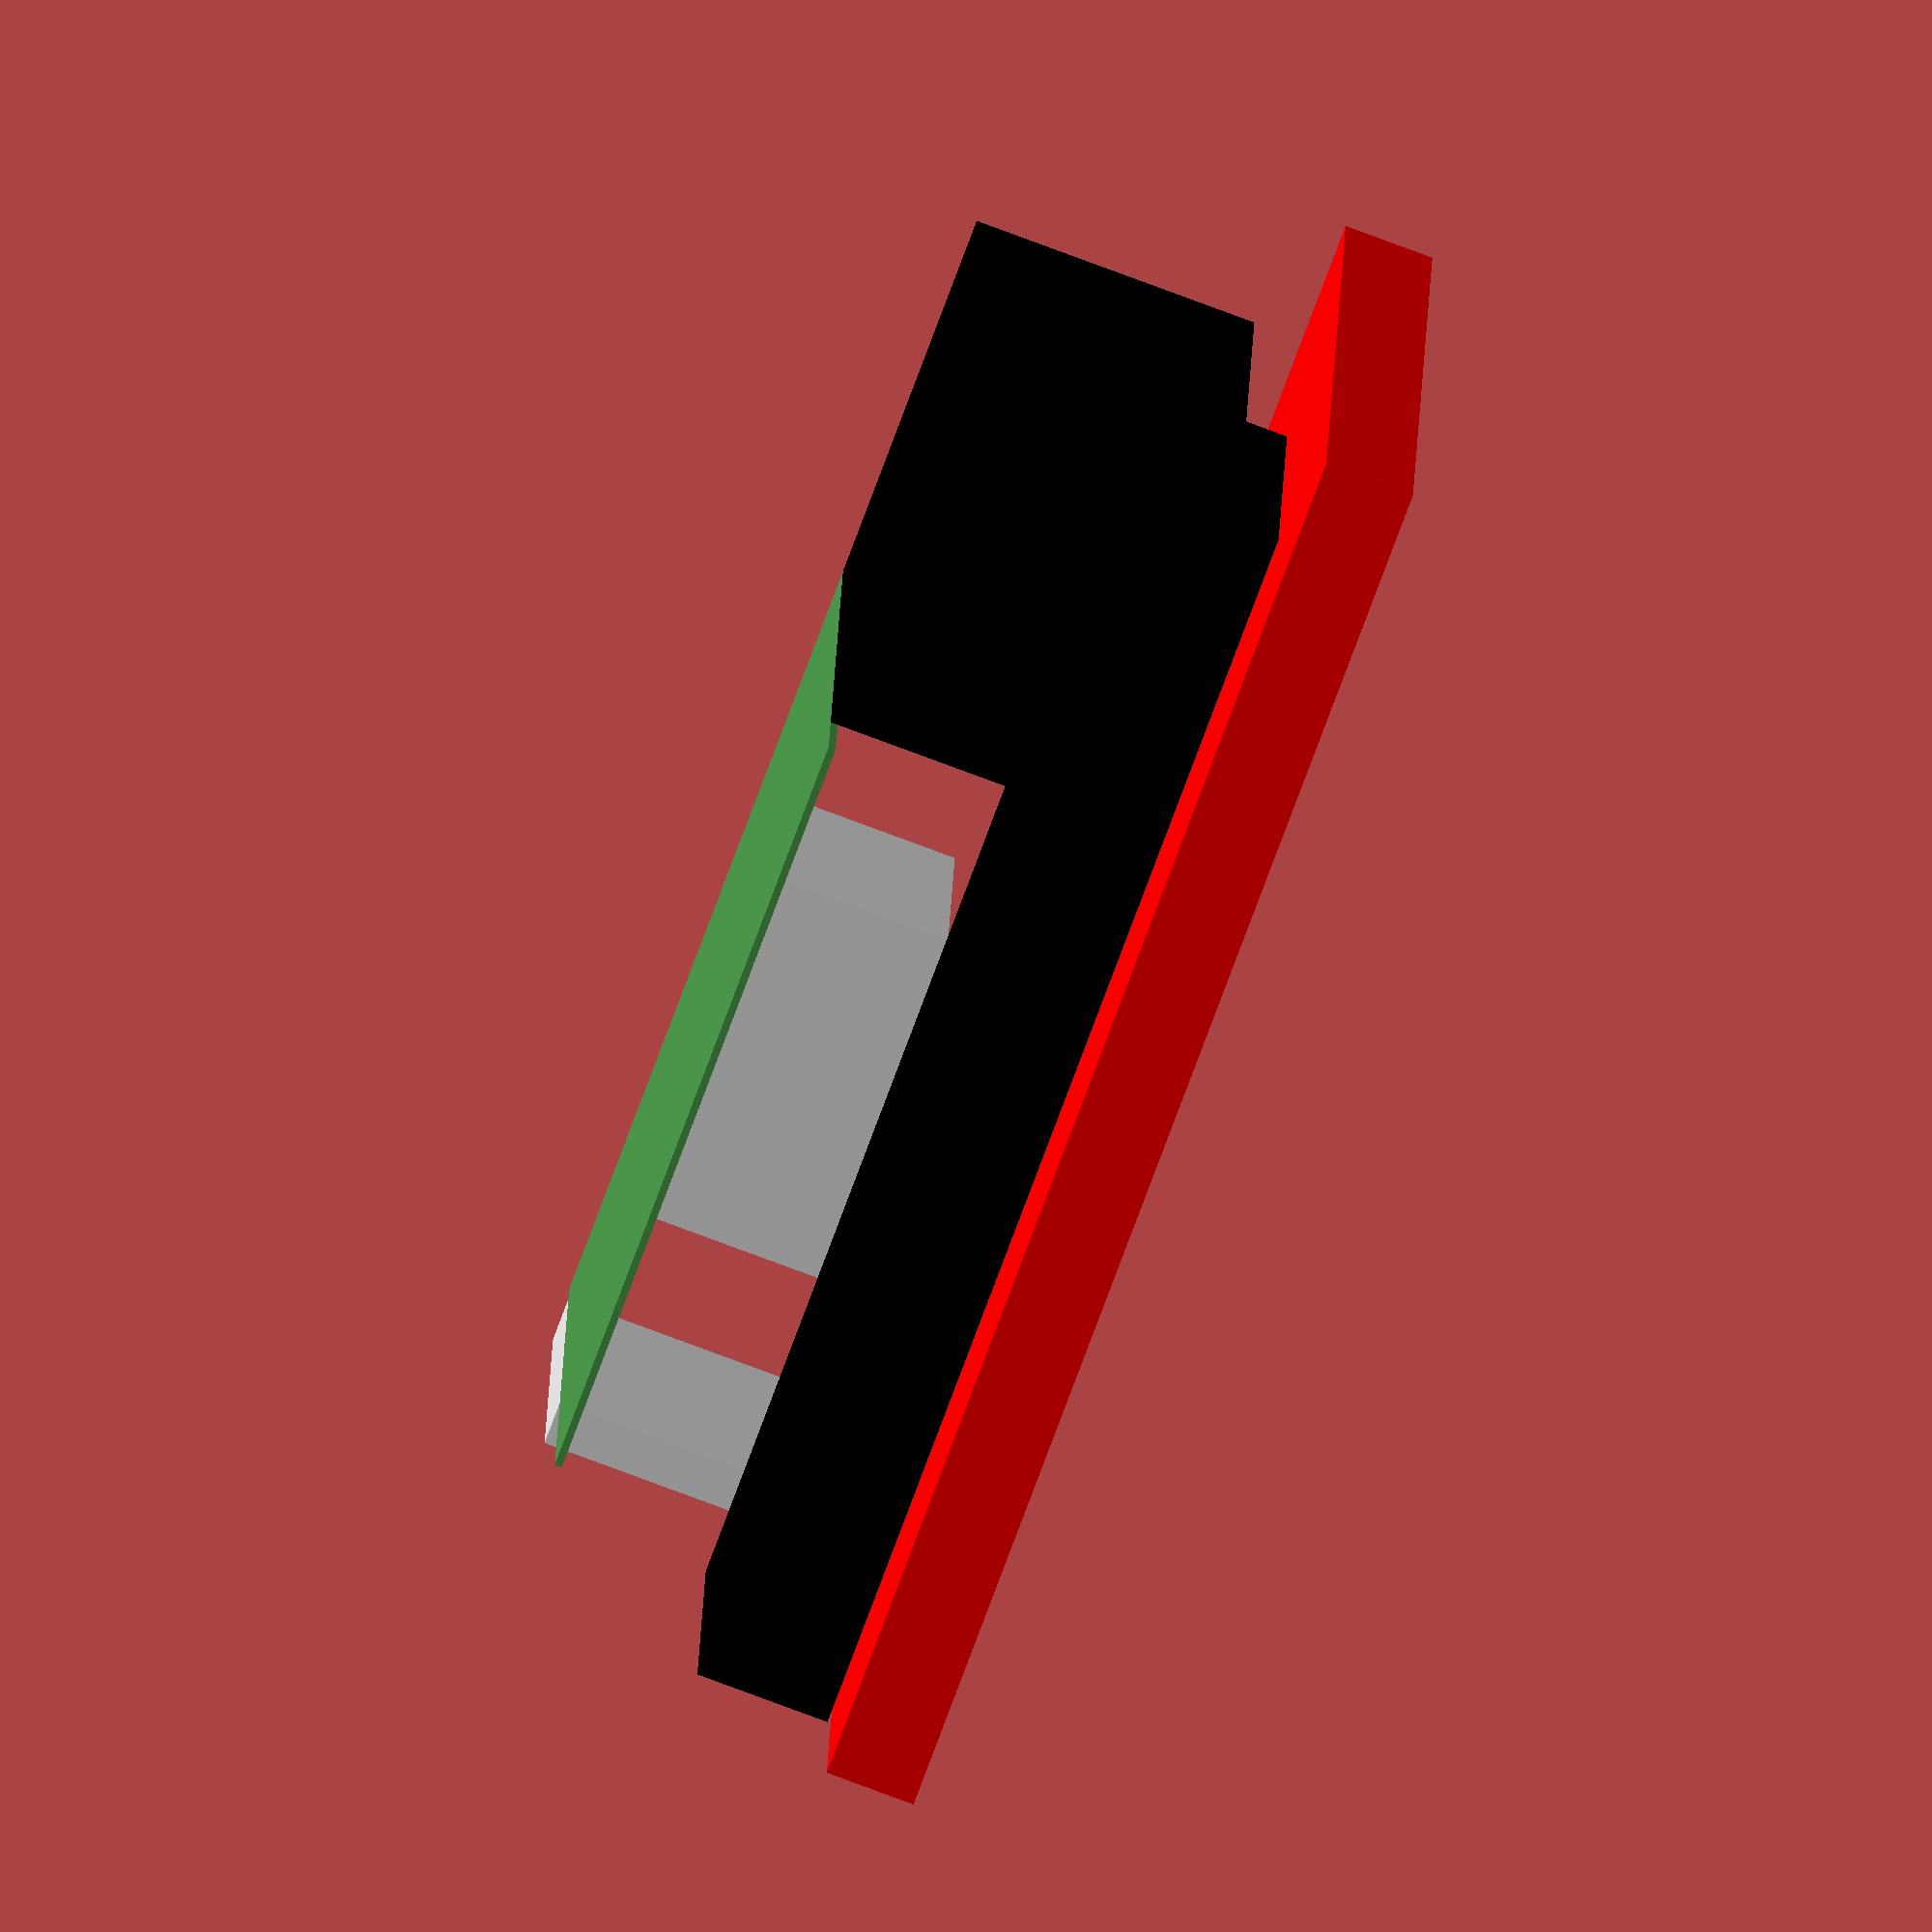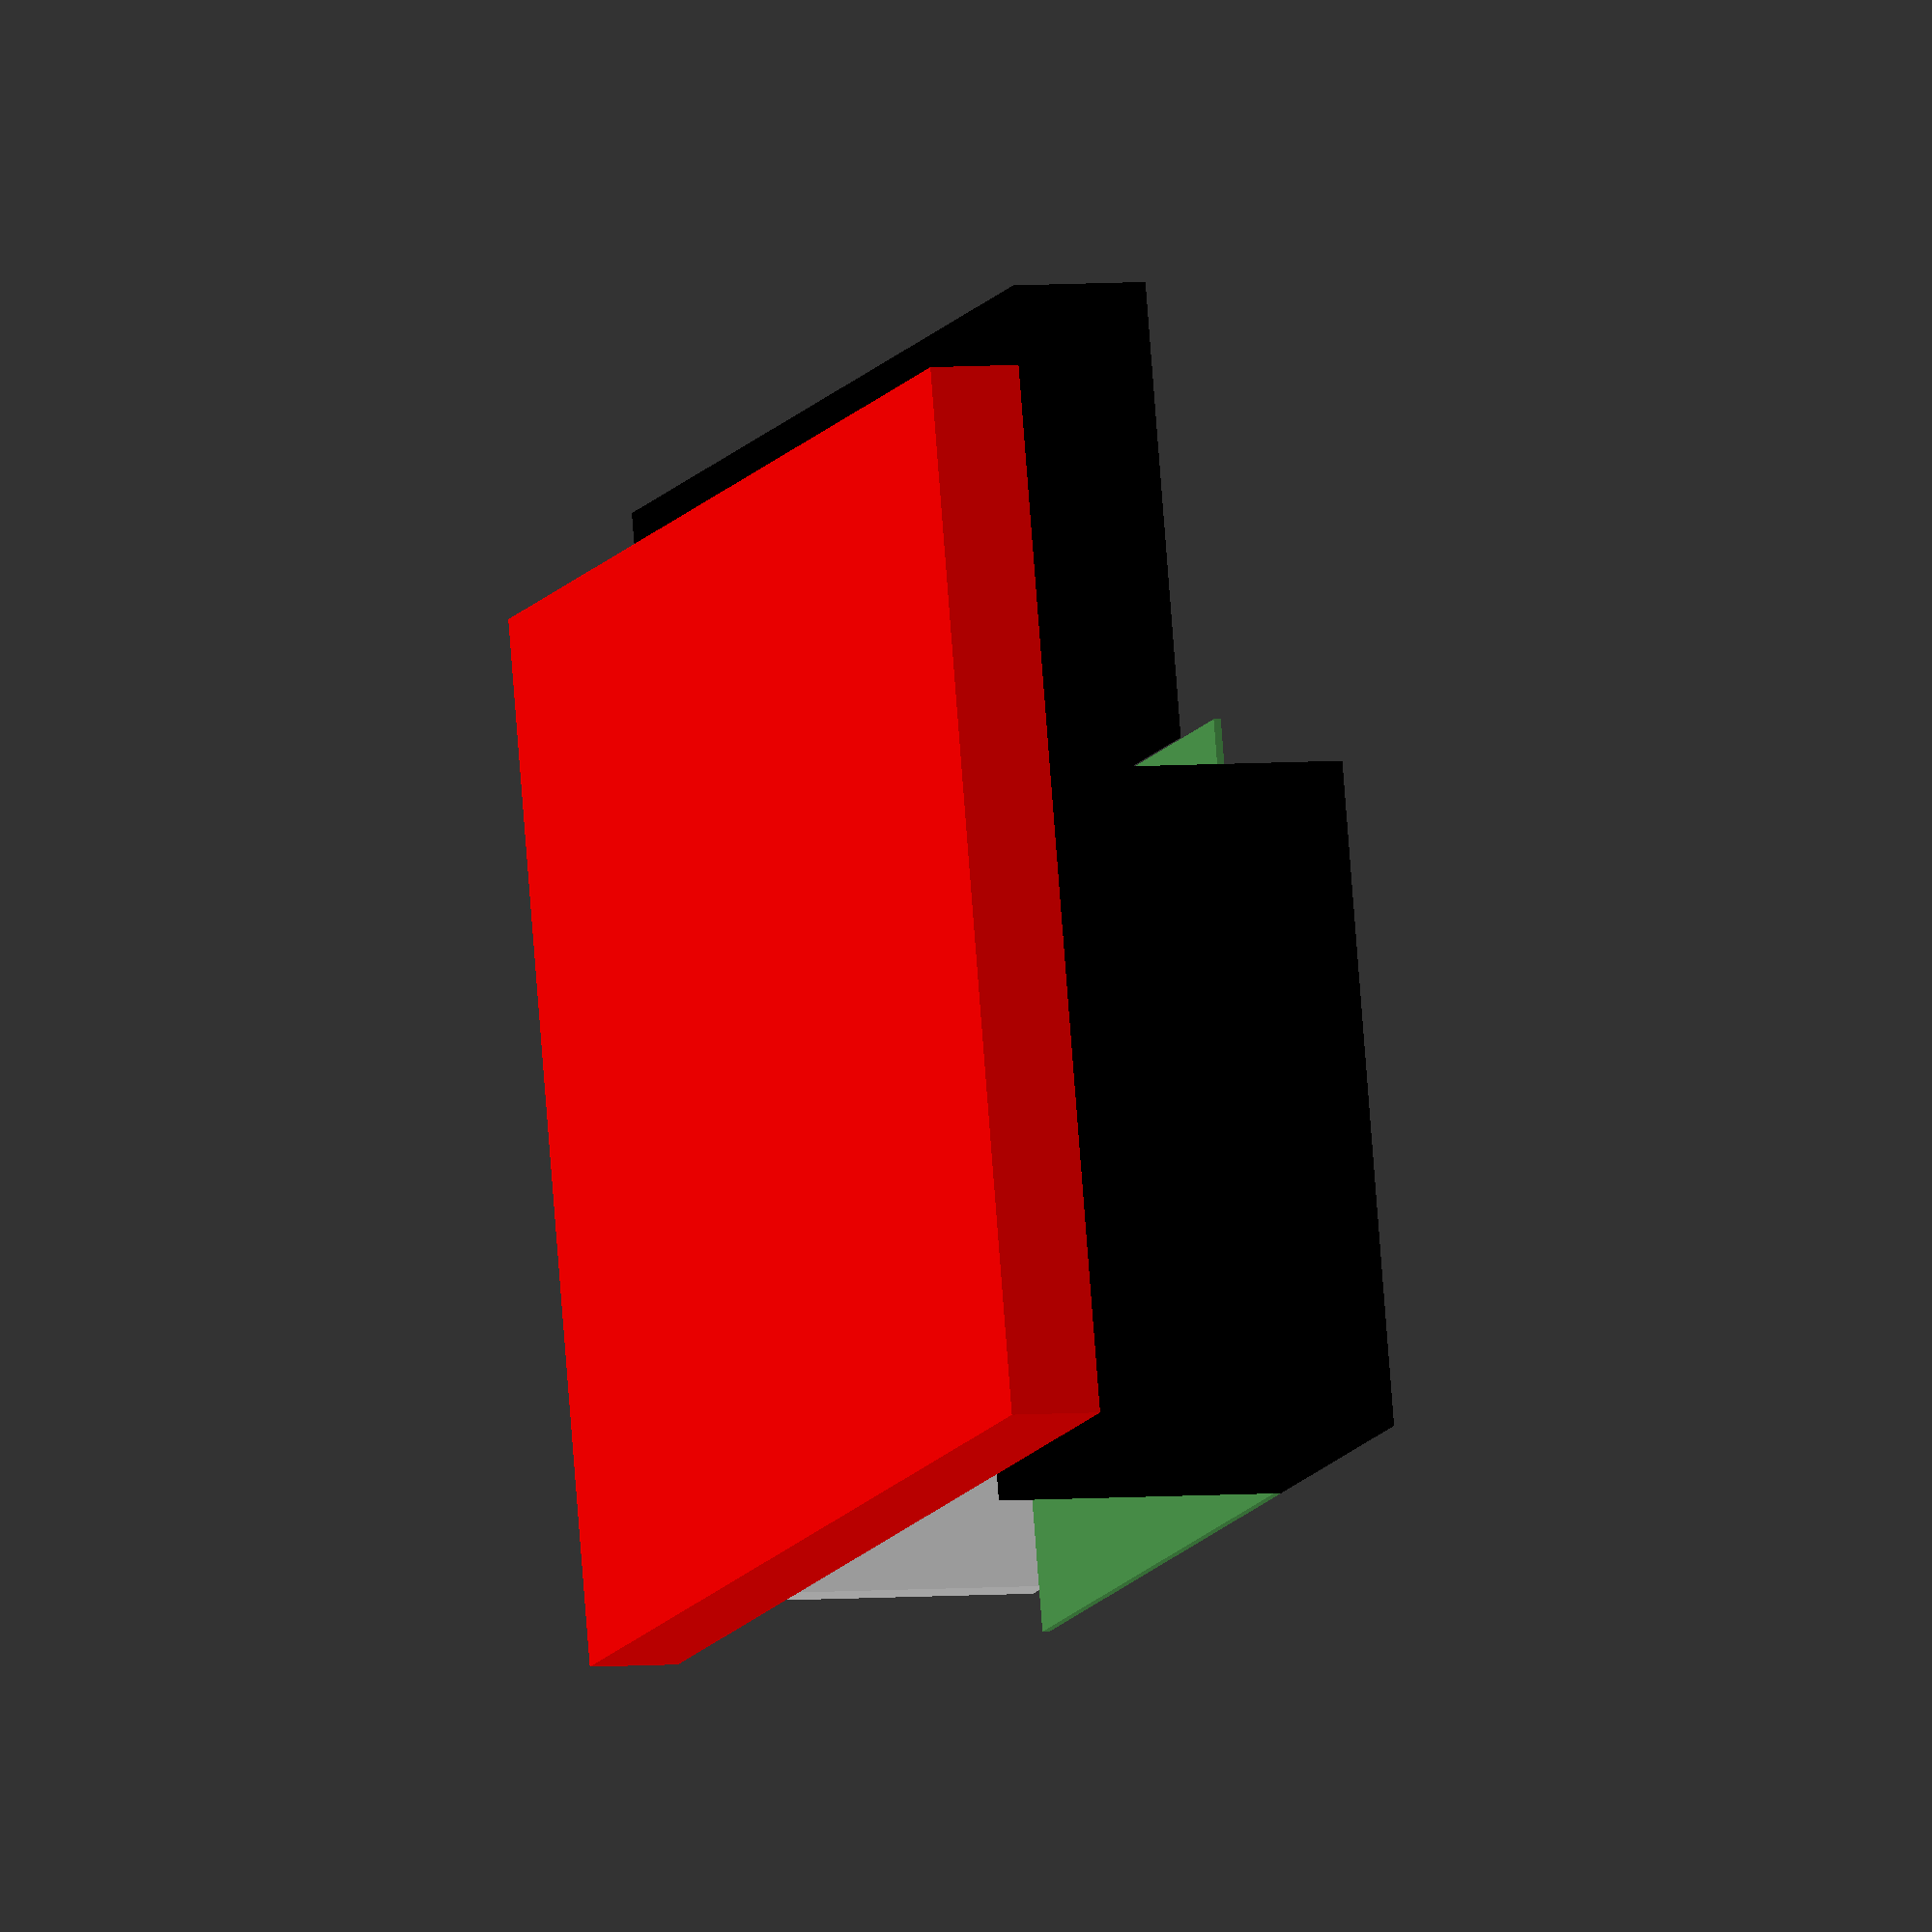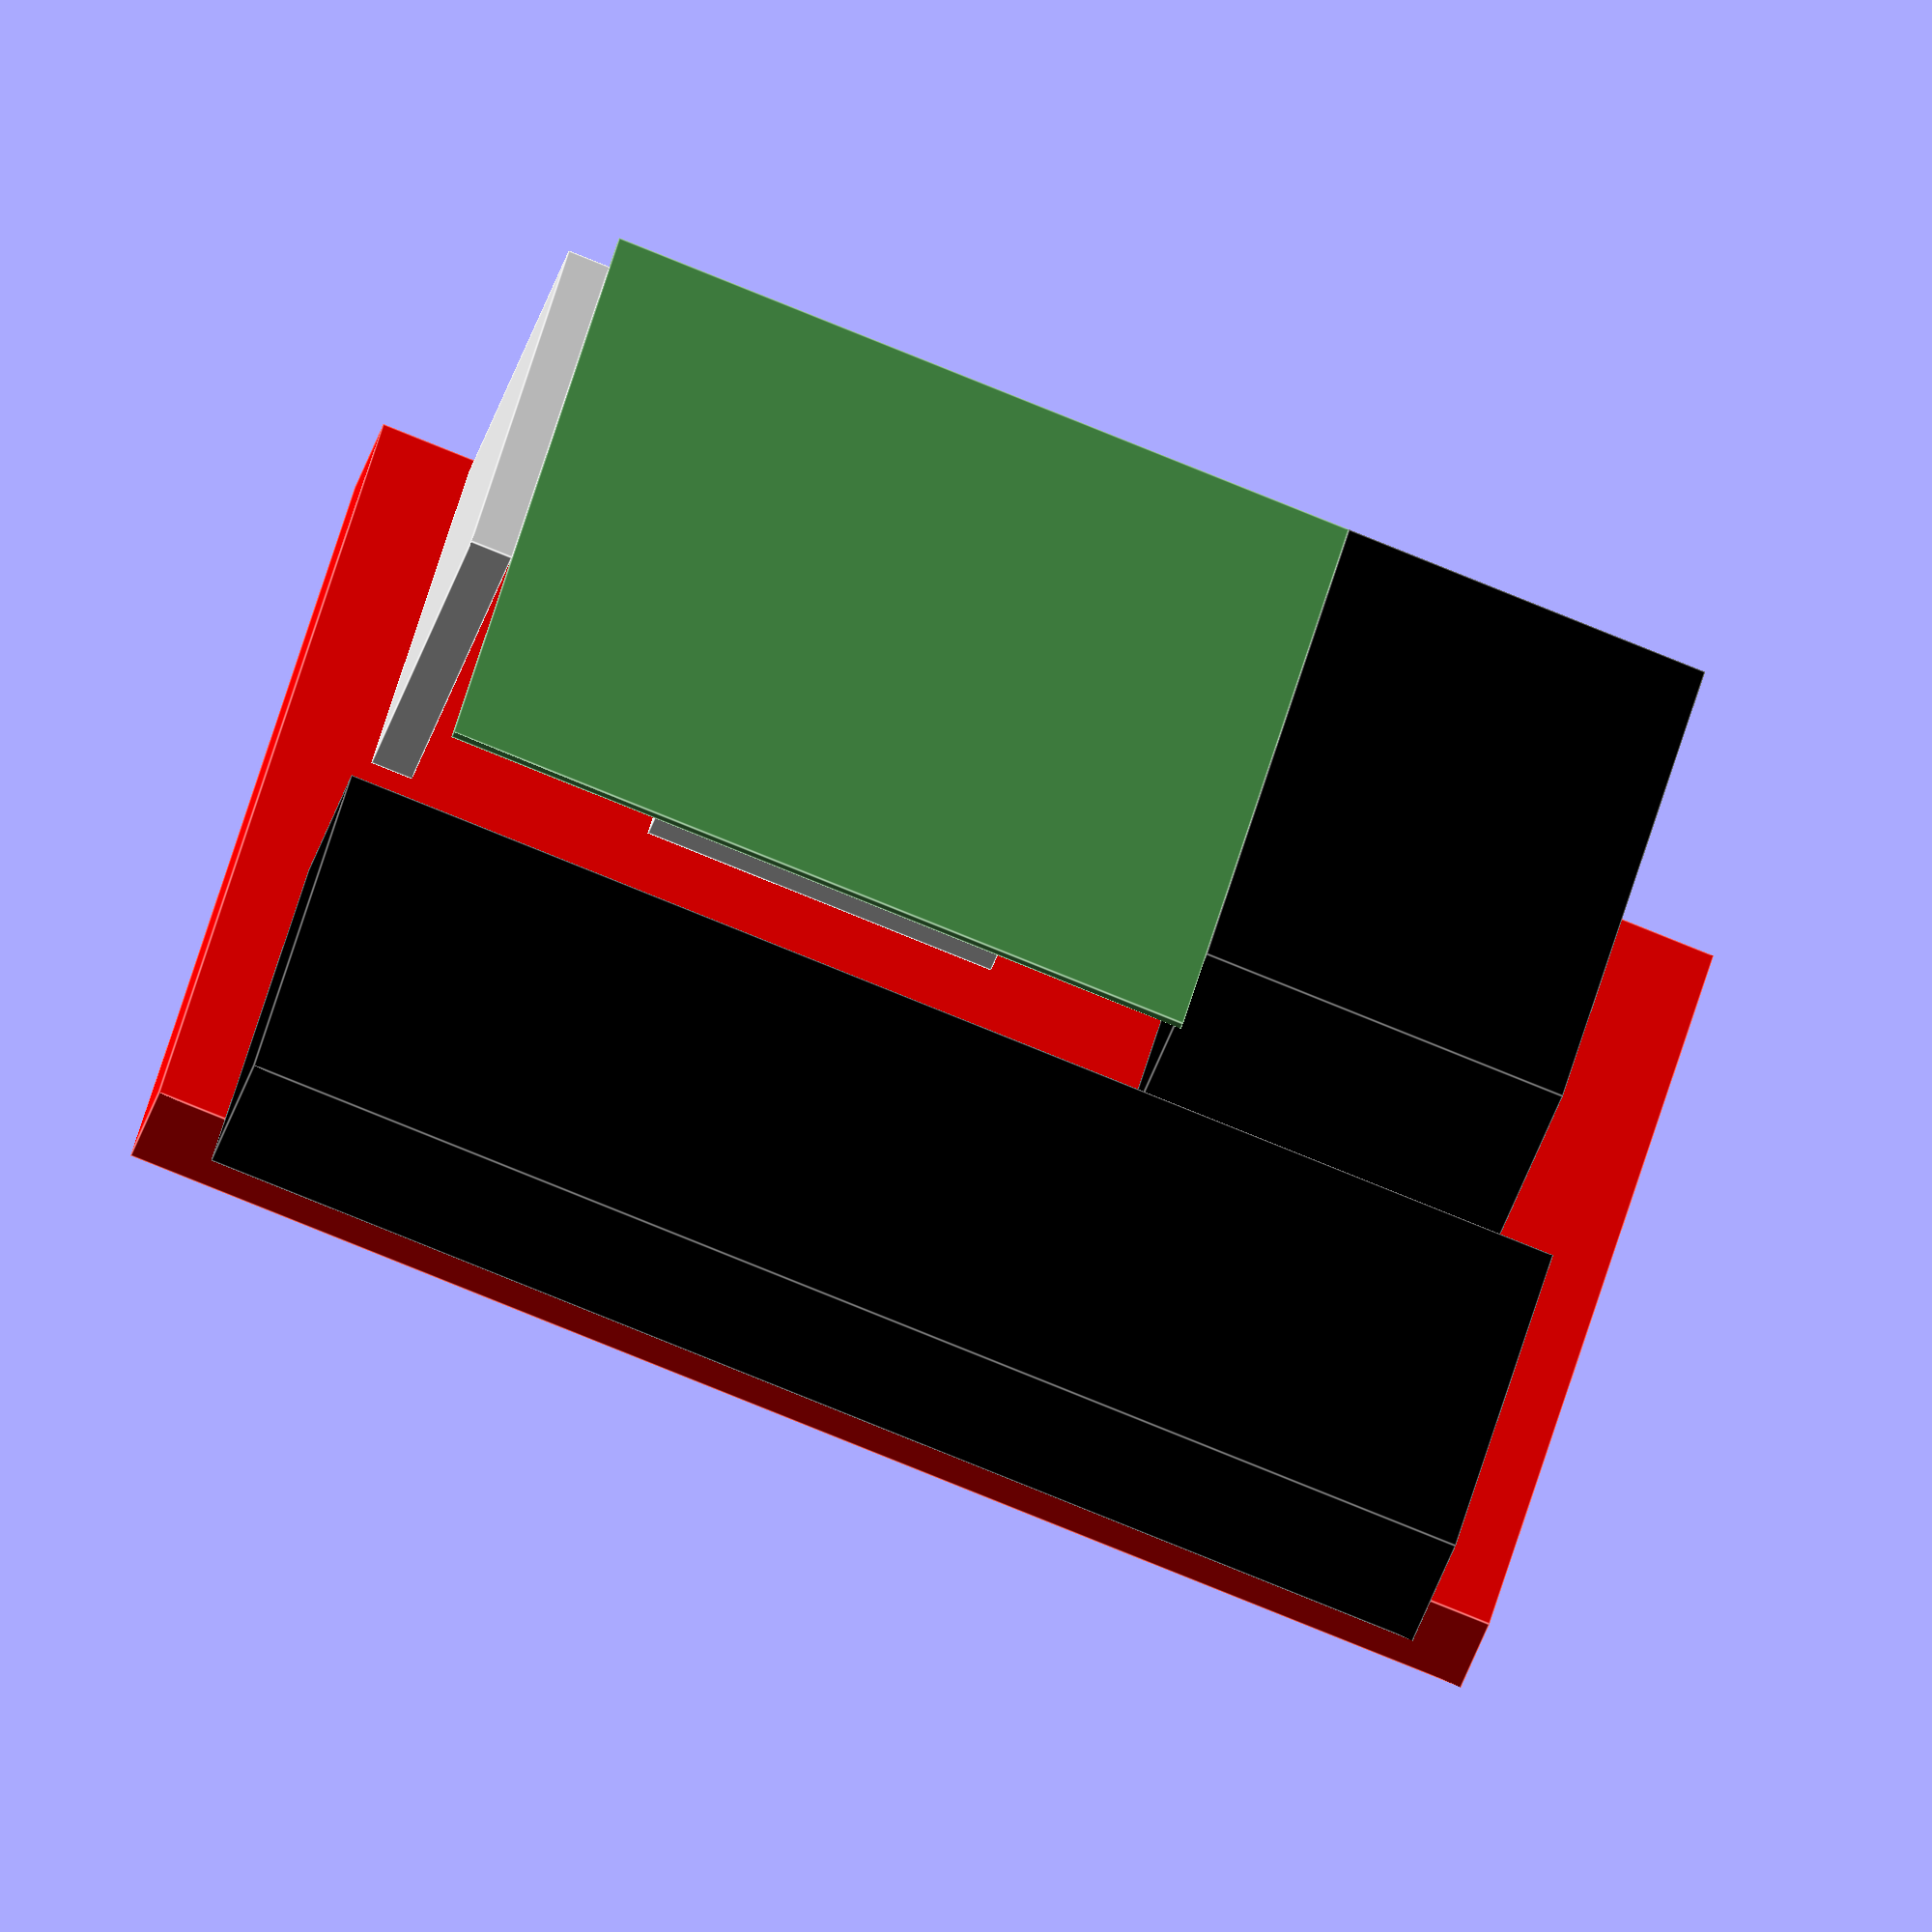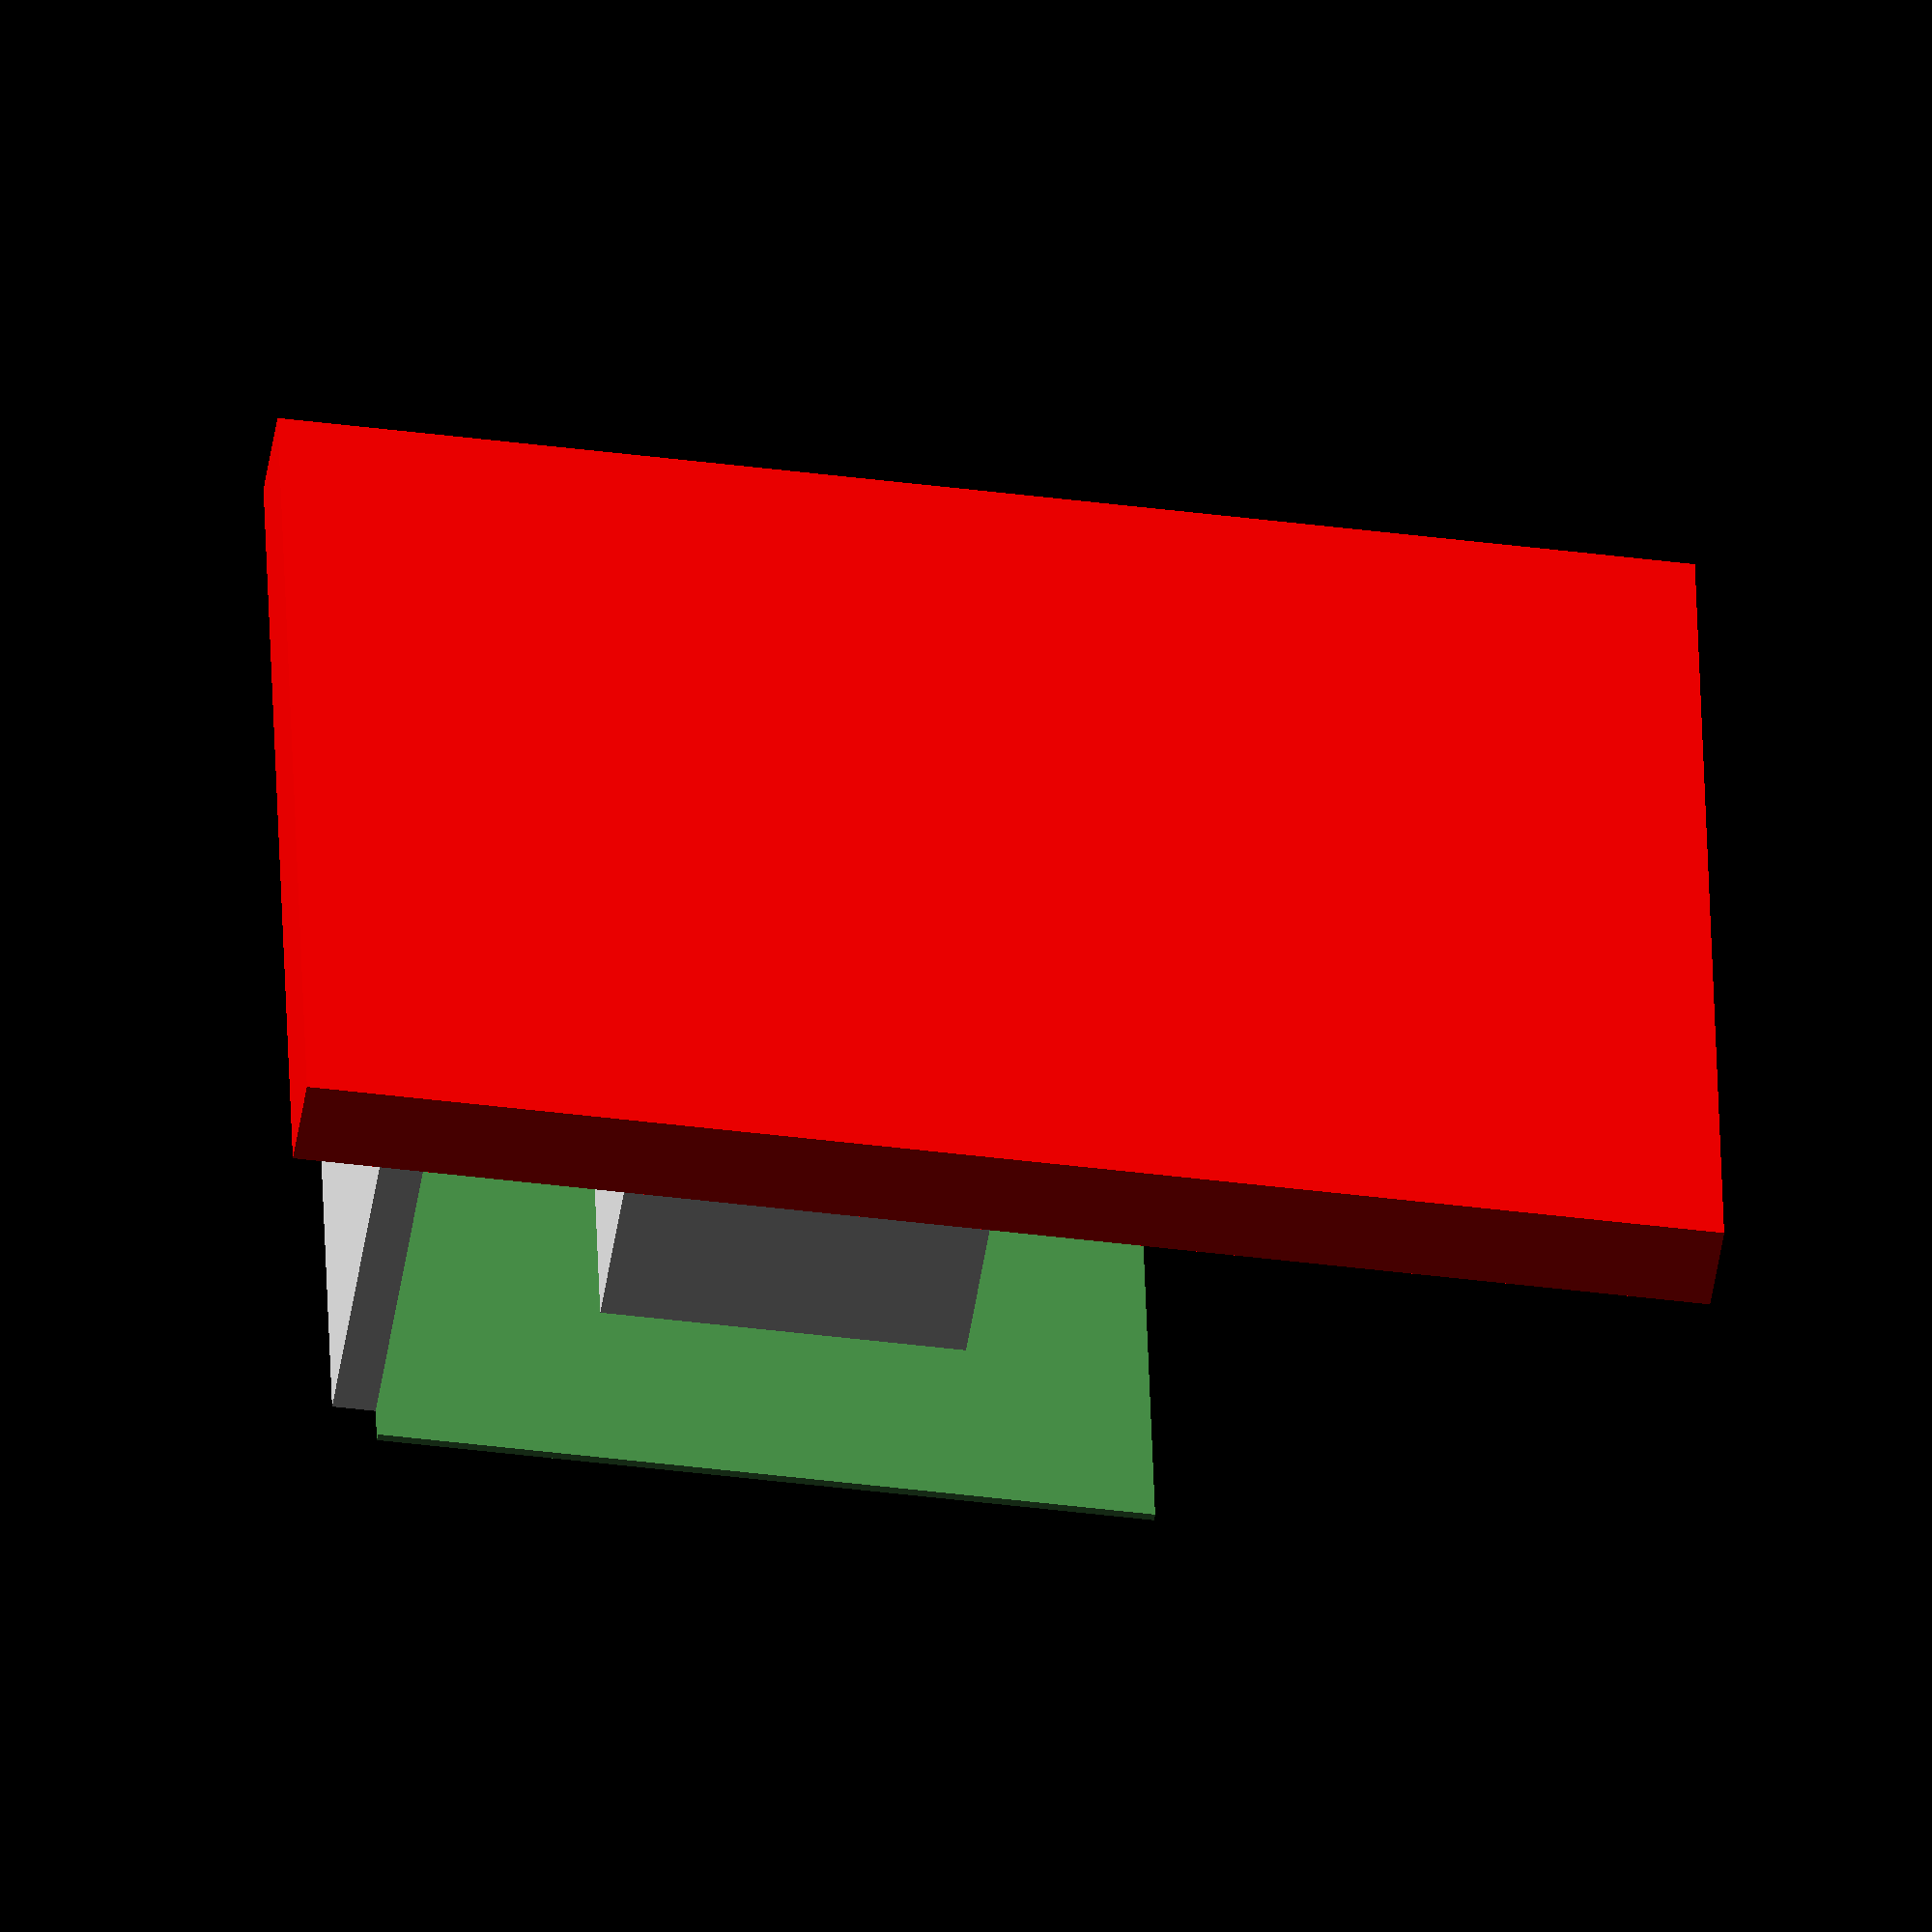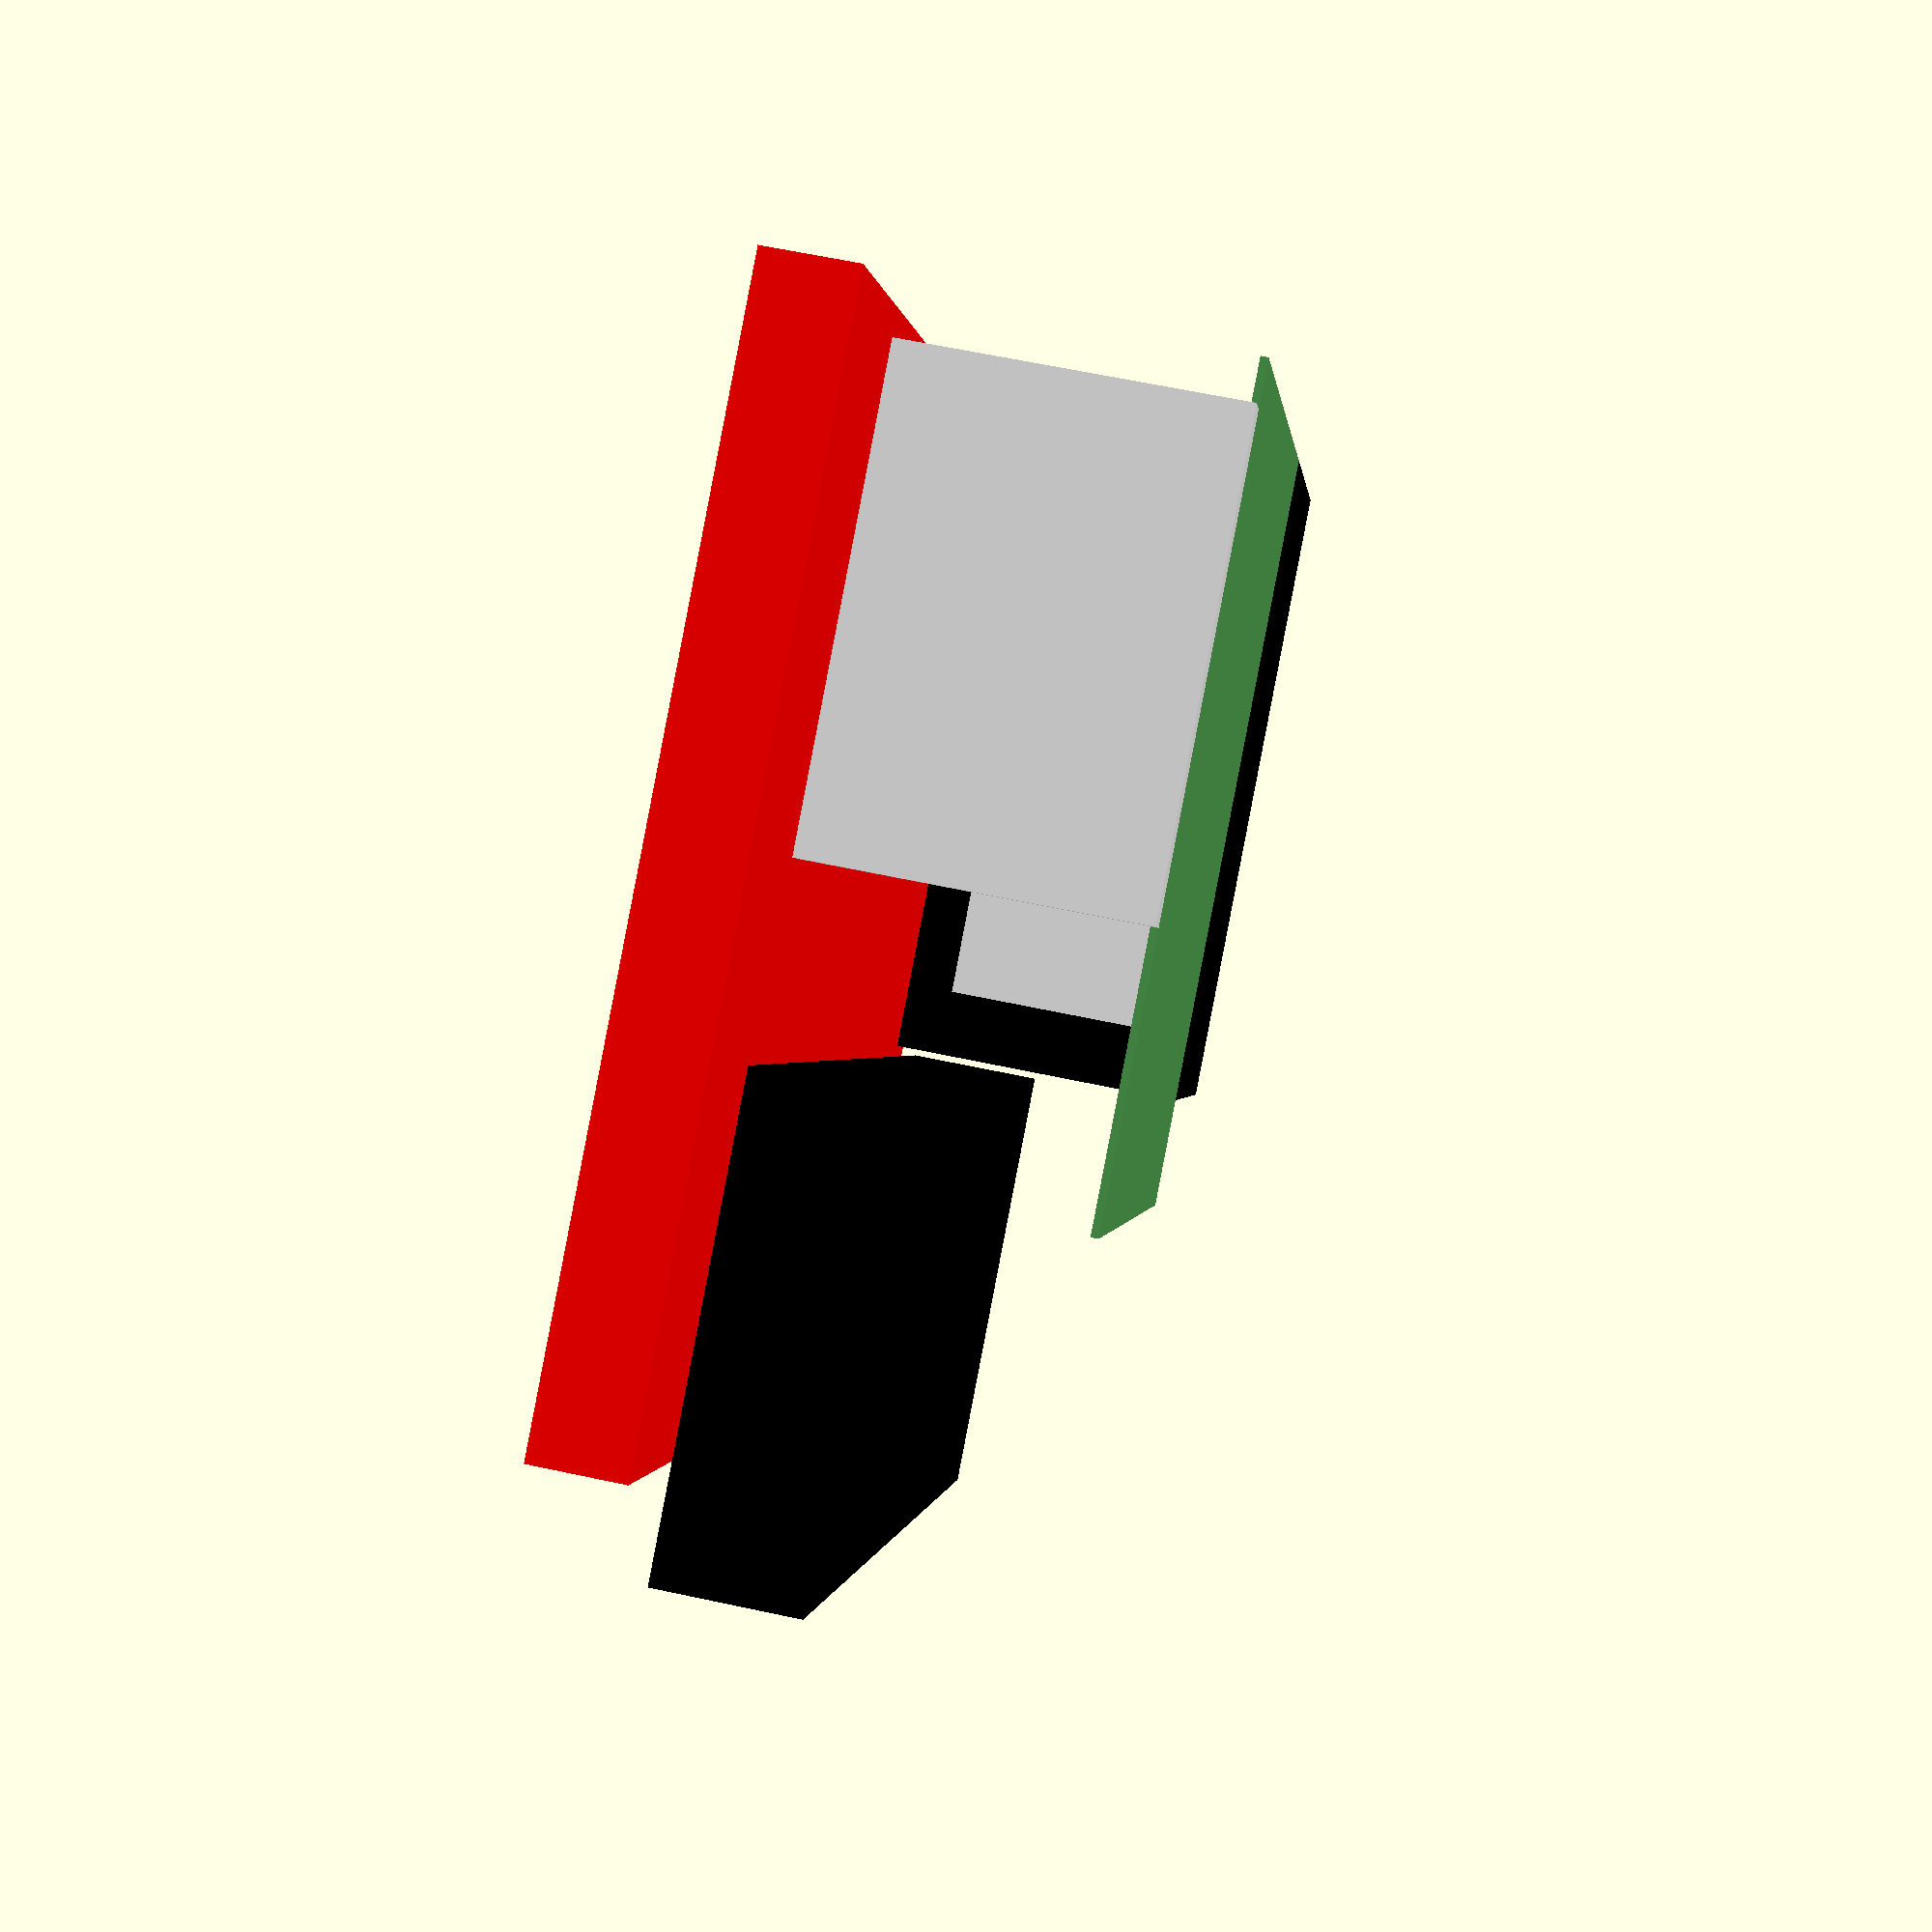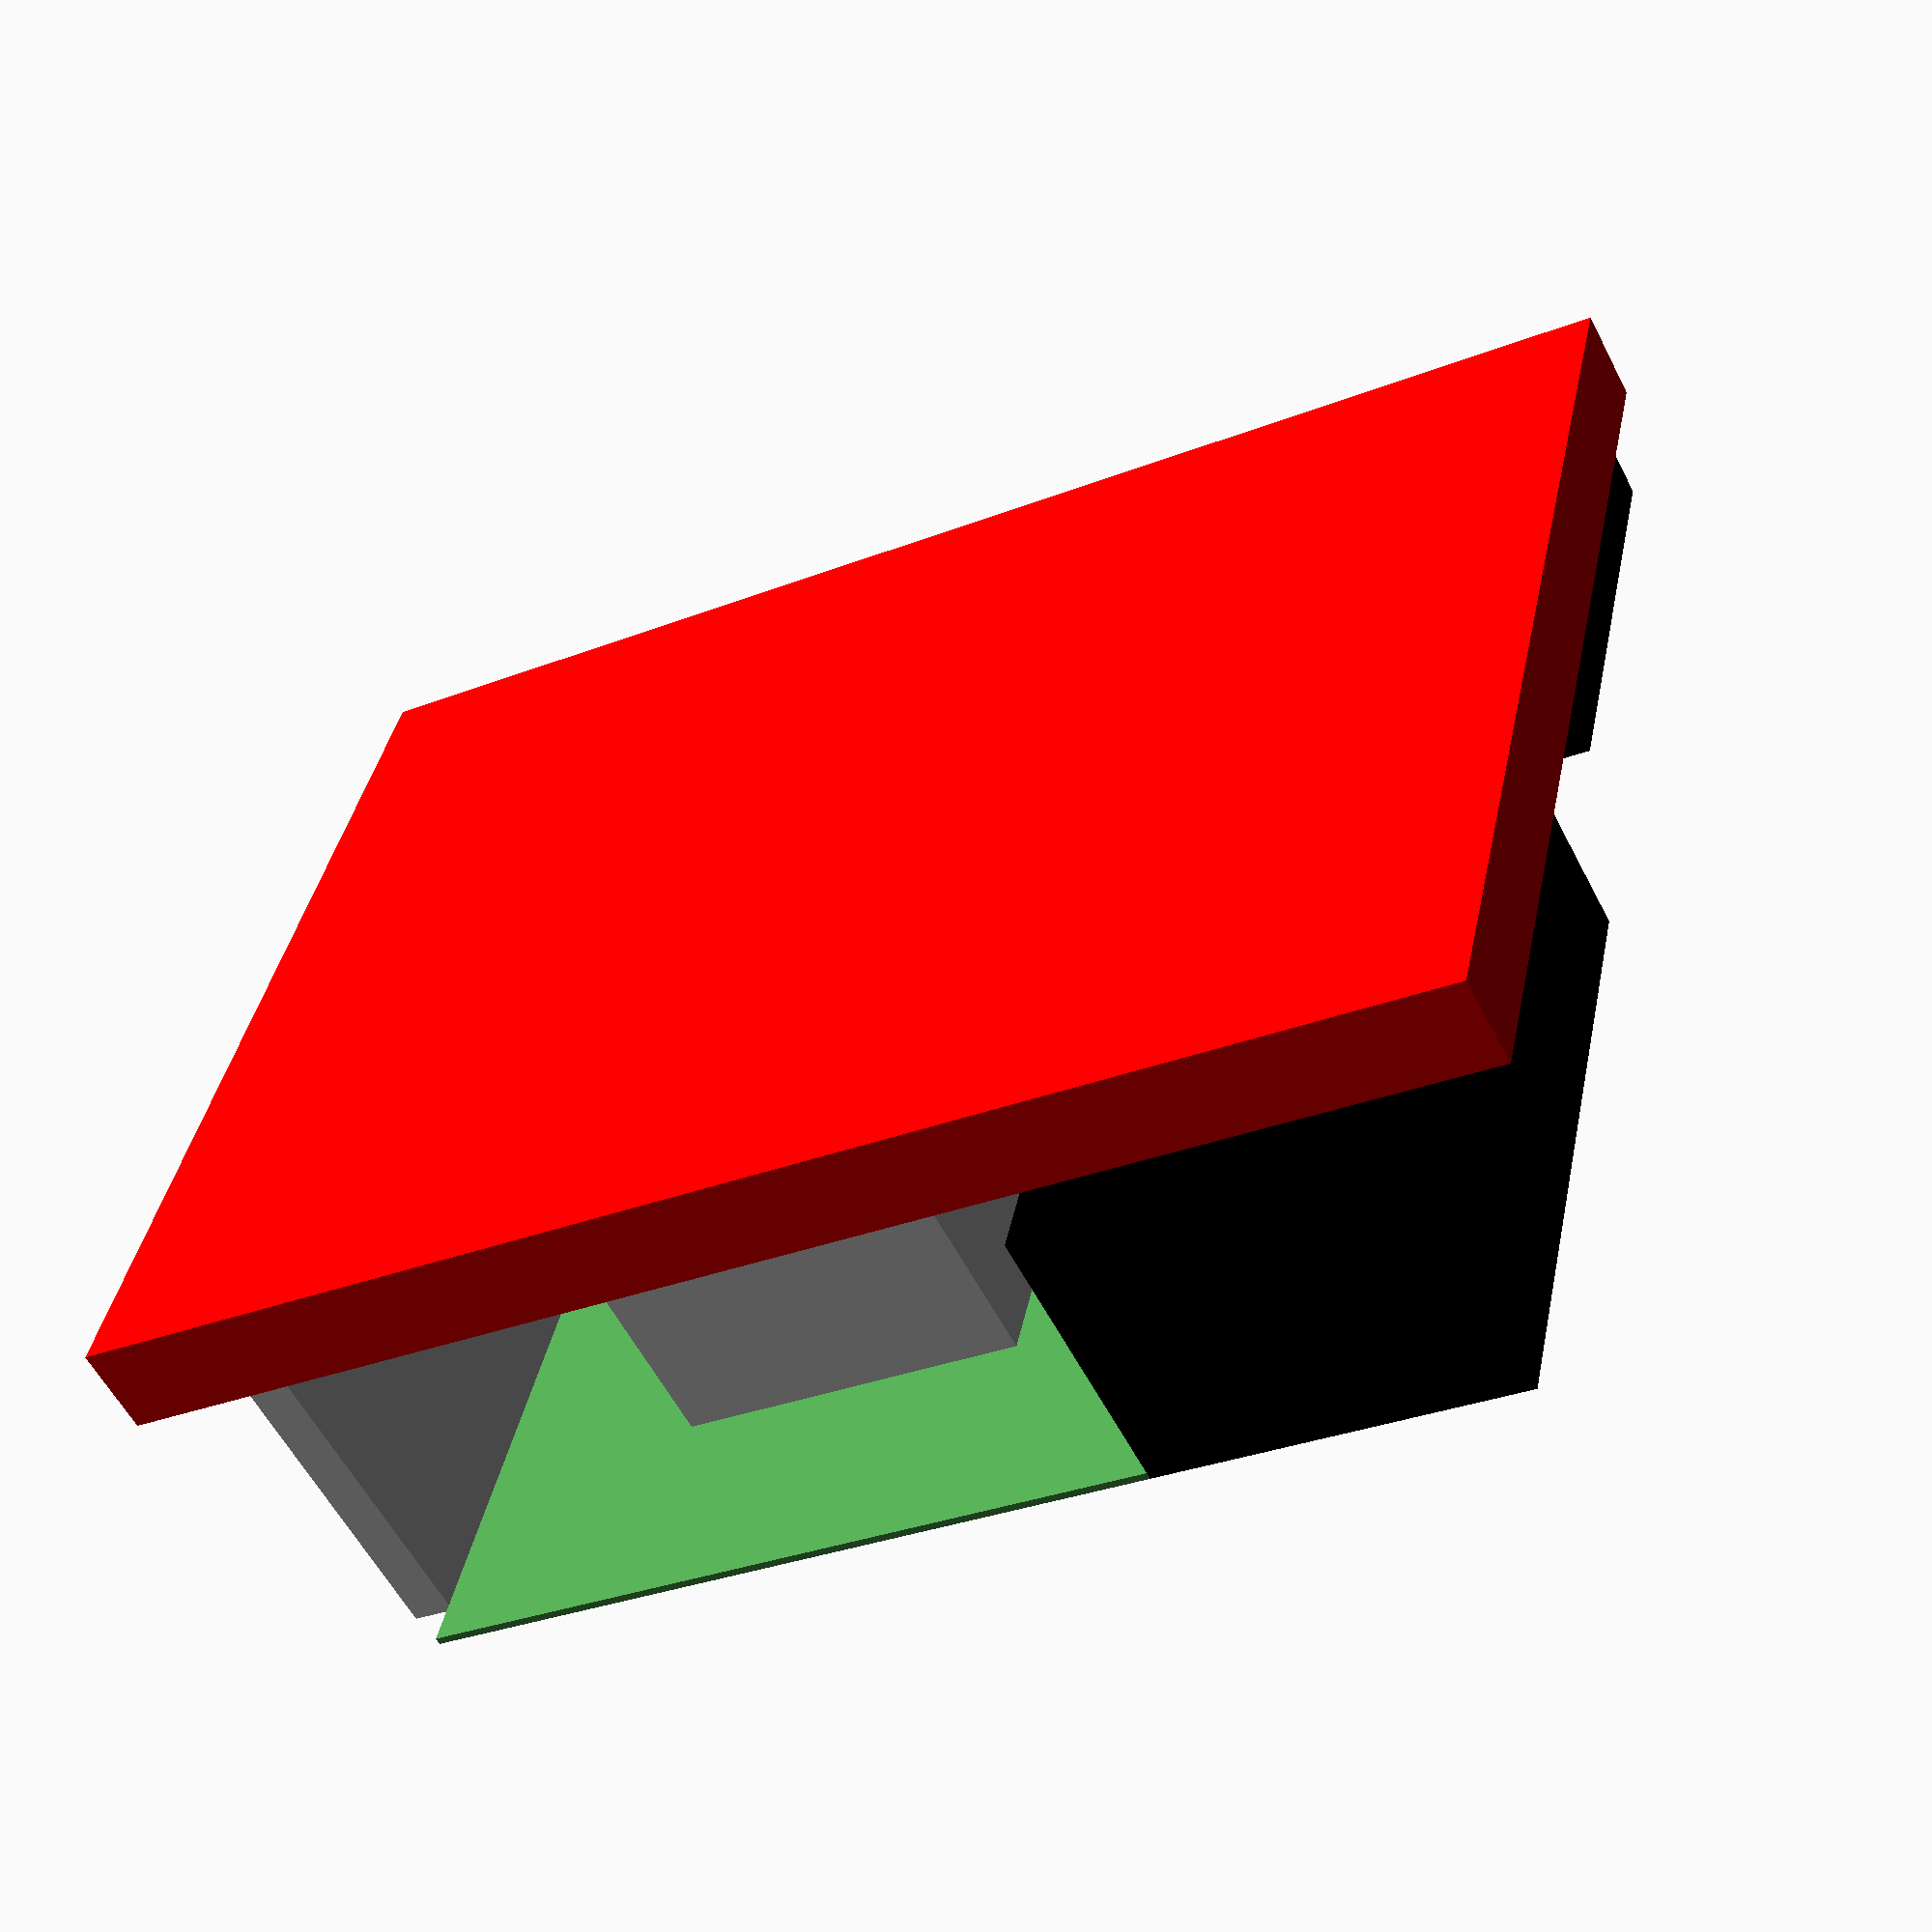
<openscad>
//PSU
translate([0,-83,0])
	color([0, 0, 0])
		cube([146, 83, 64]);

//Motherboard
color([.3,.6,.3])
	cube([170,170,1.6]);

//Cooler
translate([50,40,1.6])
	color([.9,.9,.9])
		cube([80,80,40]);

//SSD
translate([10,170,0])
	color([.9,.9,.9])
		cube([100,9.5,70]);

//Keyboard
translate([150,-95,40])
	color([0, 0, 0])
		cube([100, 280, 30]);

//screen
translate([0,-110,75])
	color([1, 0, 0])
		cube([230, 310, 20]);
</openscad>
<views>
elev=259.9 azim=267.0 roll=290.4 proj=o view=wireframe
elev=355.3 azim=255.4 roll=72.3 proj=o view=solid
elev=226.0 azim=257.2 roll=18.0 proj=o view=edges
elev=51.3 azim=268.4 roll=351.2 proj=o view=solid
elev=118.4 azim=208.3 roll=77.6 proj=p view=solid
elev=56.9 azim=282.6 roll=26.9 proj=p view=solid
</views>
